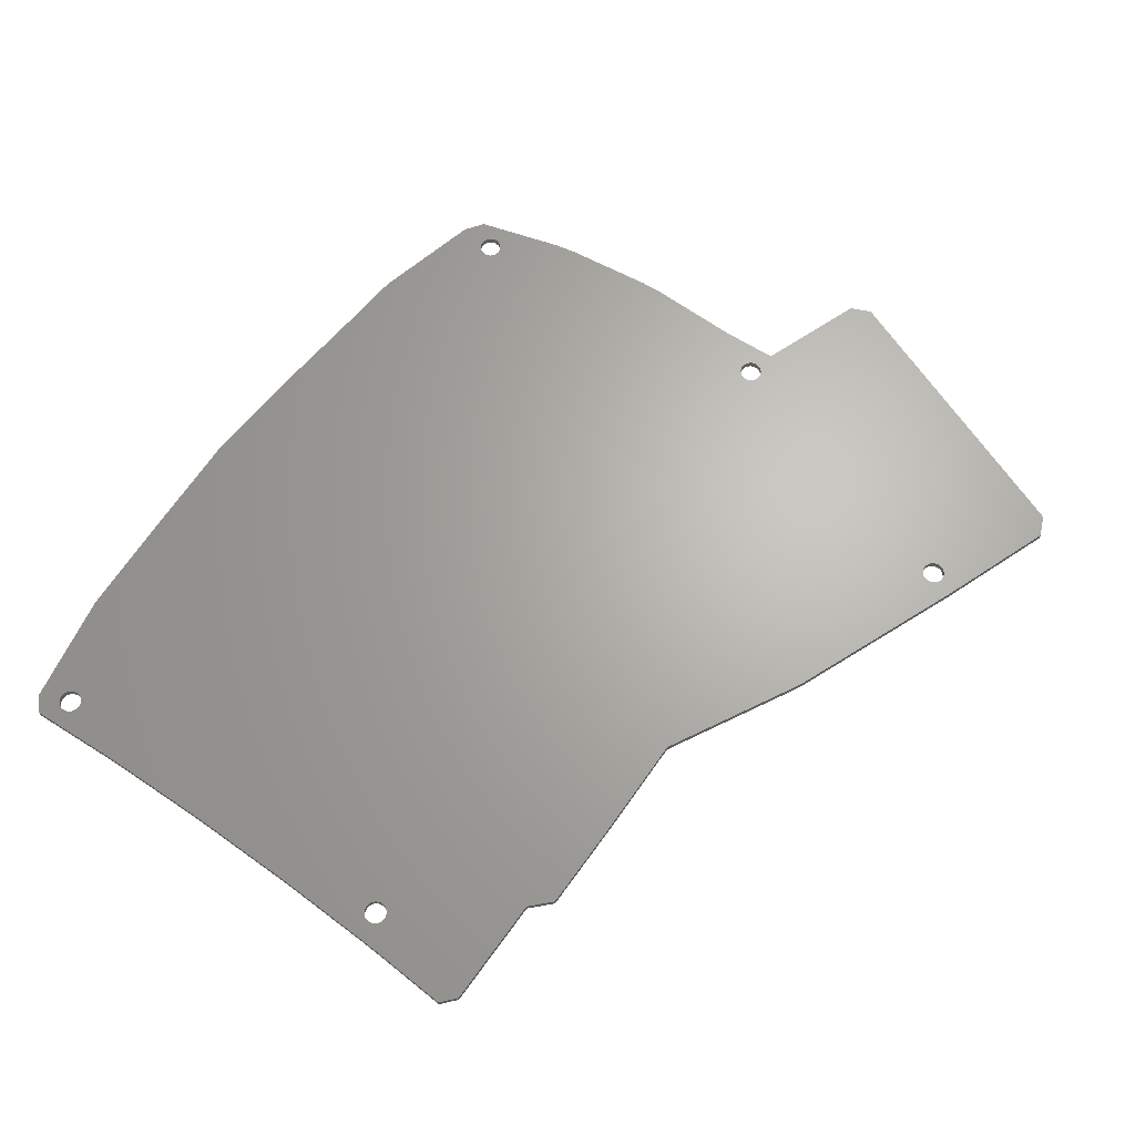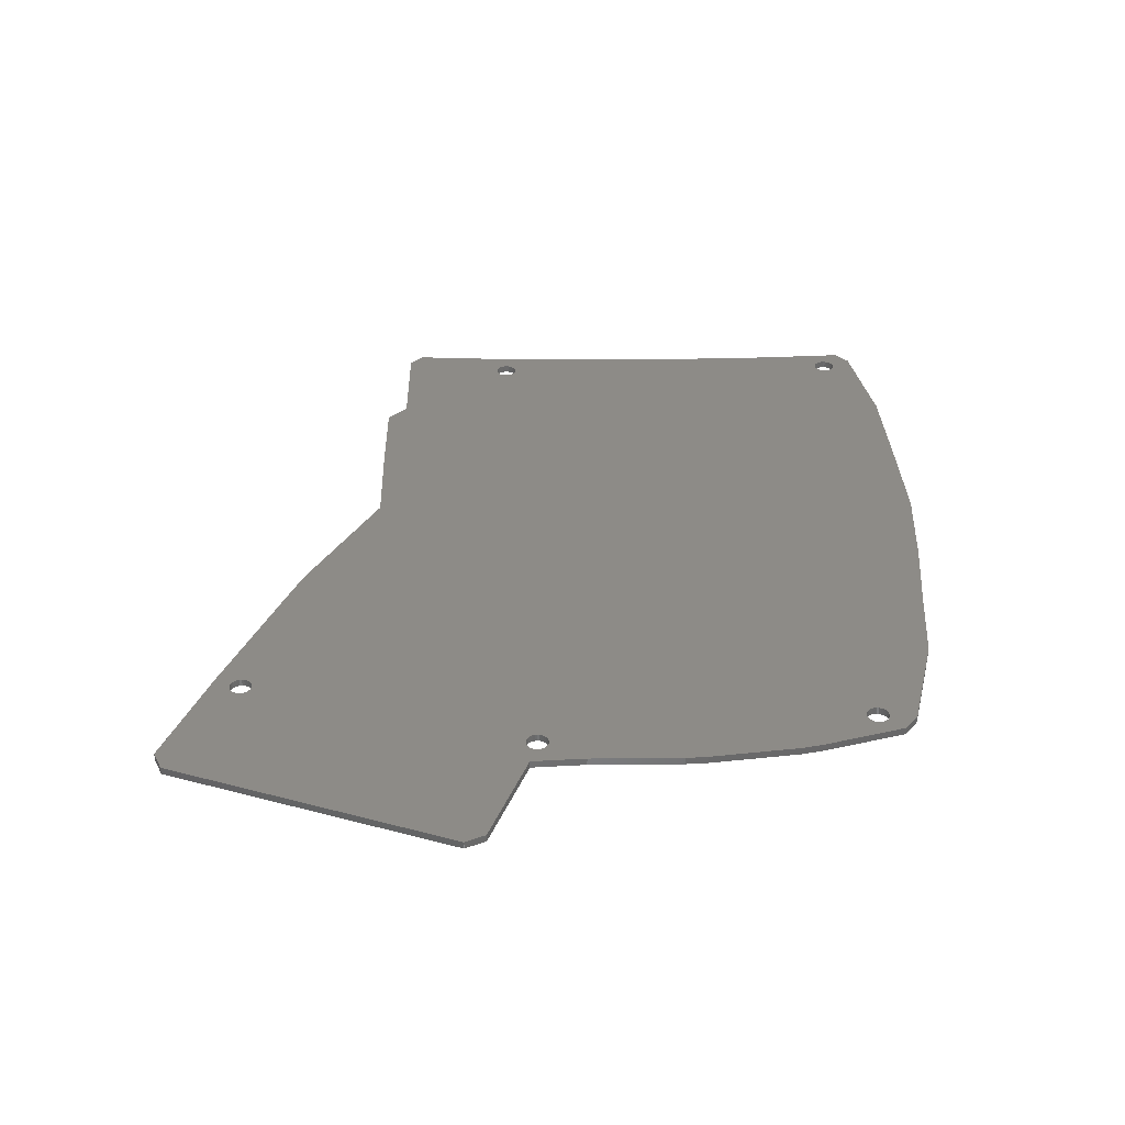
<metadata>
{"format":"stl","ext":"stl","renderer":"f3d","projection":"perspective","resolution":1024,"background":"white","views":[{"elev":65.8,"azim":-54.3,"up":"+Z"},{"elev":34.1,"azim":89.4,"up":"+Z"}]}
</metadata>
<code>
# stl→obj: 388 verts, 800 faces
v -70.53 55.25 0.75
v -70.76 55.65 -0.75
v -70.76 55.65 0.75
v -70.53 55.25 -0.75
v -68.07 54.45 -0.75
v -68.52 54.36 0.75
v -68.07 54.45 0.75
v -68.52 54.36 -0.75
v -70.9 57 0.75
v -70.76 57.44 -0.75
v -70.76 57.44 0.75
v -70.9 57 -0.75
v -66.6 56.09 -0.75
v -66.55 56.55 0.75
v -66.55 56.55 -0.75
v -66.6 56.09 0.75
v -66.97 55.25 -0.75
v -66.74 55.65 0.75
v -66.74 55.65 -0.75
v -66.97 55.25 0.75
v -66.74 57.44 -0.75
v -66.97 57.84 0.75
v -66.97 57.84 -0.75
v -66.74 57.44 0.75
v -70.53 57.84 0.75
v -70.22 58.18 -0.75
v -70.22 58.18 0.75
v -70.53 57.84 -0.75
v -66.6 57 0.75
v -66.6 57 -0.75
v -67.28 54.91 -0.75
v -67.28 54.91 0.75
v -69.85 58.45 -0.75
v -69.43 58.64 0.75
v -69.85 58.45 0.75
v -69.43 58.64 -0.75
v -68.52 58.73 -0.75
v -68.07 58.64 0.75
v -68.52 58.73 0.75
v -68.07 58.64 -0.75
v -68.98 54.36 -0.75
v -69.43 54.45 0.75
v -68.98 54.36 0.75
v -69.43 54.45 -0.75
v -69.85 54.64 -0.75
v -70.22 54.91 0.75
v -69.85 54.64 0.75
v -70.22 54.91 -0.75
v -70.9 56.09 0.75
v -70.95 56.55 -0.75
v -70.95 56.55 0.75
v -70.9 56.09 -0.75
v -67.65 58.45 0.75
v -67.65 58.45 -0.75
v -67.65 54.64 -0.75
v -67.65 54.64 0.75
v -68.98 58.73 0.75
v -68.98 58.73 -0.75
v -67.28 58.18 0.75
v -67.28 58.18 -0.75
v 70.54 53.55 -0.75
v 70.91 53.28 0.75
v 70.54 53.55 0.75
v 70.91 53.28 -0.75
v 71.59 52.1 -0.75
v 71.45 52.54 0.75
v 71.45 52.54 -0.75
v 71.59 52.1 0.75
v 71.64 51.64 -0.75
v 71.64 51.64 0.75
v 71.22 52.93 0.75
v 71.22 52.93 -0.75
v 69.67 53.83 -0.75
v 70.12 53.73 0.75
v 69.67 53.83 0.75
v 70.12 53.73 -0.75
v 71.59 51.18 -0.75
v 71.59 51.18 0.75
v 67.24 51.64 0.75
v 67.29 52.1 -0.75
v 67.29 52.1 0.75
v 67.24 51.64 -0.75
v 70.91 50.01 -0.75
v 71.22 50.35 0.75
v 71.22 50.35 -0.75
v 70.91 50.01 0.75
v 69.21 53.83 -0.75
v 69.21 53.83 0.75
v 68.34 49.74 -0.75
v 67.97 50.01 0.75
v 68.34 49.74 0.75
v 67.97 50.01 -0.75
v 70.54 49.74 -0.75
v 70.12 49.55 0.75
v 70.54 49.74 0.75
v 70.12 49.55 -0.75
v 67.43 52.54 0.75
v 67.66 52.93 -0.75
v 67.66 52.93 0.75
v 67.43 52.54 -0.75
v 68.76 49.55 -0.75
v 68.76 49.55 0.75
v 67.43 50.75 0.75
v 67.29 51.18 -0.75
v 67.29 51.18 0.75
v 67.43 50.75 -0.75
v 68.34 53.55 -0.75
v 68.76 53.73 0.75
v 68.34 53.55 0.75
v 68.76 53.73 -0.75
v 71.45 50.75 -0.75
v 71.45 50.75 0.75
v 67.66 50.35 -0.75
v 67.66 50.35 0.75
v 67.97 53.28 -0.75
v 67.97 53.28 0.75
v 69.67 49.45 0.75
v 69.67 49.45 -0.75
v 69.21 49.45 0.75
v 69.21 49.45 -0.75
v 79.19 -13.46 -0.75
v 79.05 -13.02 0.75
v 79.05 -13.02 -0.75
v 79.19 -13.46 0.75
v 78.14 -15.82 -0.75
v 77.72 -16.01 0.75
v 78.14 -15.82 0.75
v 77.72 -16.01 -0.75
v 76.81 -11.73 -0.75
v 77.27 -11.73 0.75
v 76.81 -11.73 0.75
v 77.27 -11.73 -0.75
v 75.56 -12.28 -0.75
v 75.94 -12.01 0.75
v 75.56 -12.28 0.75
v 75.94 -12.01 -0.75
v 78.14 -12.01 -0.75
v 78.51 -12.28 0.75
v 78.14 -12.01 0.75
v 78.51 -12.28 -0.75
v 76.36 -11.82 -0.75
v 76.36 -11.82 0.75
v 79.19 -14.37 -0.75
v 79.24 -13.91 0.75
v 79.24 -13.91 -0.75
v 79.19 -14.37 0.75
v 75.03 -13.02 0.75
v 75.26 -12.62 -0.75
v 75.26 -12.62 0.75
v 75.03 -13.02 -0.75
v 78.82 -15.21 -0.75
v 79.05 -14.81 0.75
v 79.05 -14.81 -0.75
v 78.82 -15.21 0.75
v 77.27 -16.1 0.75
v 77.27 -16.1 -0.75
v 75.26 -15.21 0.75
v 75.03 -14.81 -0.75
v 75.03 -14.81 0.75
v 75.26 -15.21 -0.75
v 76.81 -16.1 -0.75
v 76.36 -16.01 0.75
v 76.81 -16.1 0.75
v 76.36 -16.01 -0.75
v 74.89 -14.37 0.75
v 74.84 -13.91 -0.75
v 74.84 -13.91 0.75
v 74.89 -14.37 -0.75
v 78.82 -12.62 -0.75
v 78.82 -12.62 0.75
v 77.72 -11.82 0.75
v 77.72 -11.82 -0.75
v 75.94 -15.82 0.75
v 75.94 -15.82 -0.75
v 74.89 -13.46 0.75
v 74.89 -13.46 -0.75
v 78.51 -15.55 -0.75
v 78.51 -15.55 0.75
v 75.56 -15.55 0.75
v 75.56 -15.55 -0.75
v 56.98 -72 0.75
v 57.03 -71.55 -0.75
v 57.03 -71.55 0.75
v 56.98 -72 -0.75
v 61.33 -71.55 -0.75
v 61.19 -71.11 0.75
v 61.19 -71.11 -0.75
v 61.33 -71.55 0.75
v 59.41 -69.82 -0.75
v 59.86 -69.91 0.75
v 59.41 -69.82 0.75
v 59.86 -69.91 -0.75
v 60.28 -70.1 0.75
v 60.28 -70.1 -0.75
v 57.4 -70.71 0.75
v 57.71 -70.37 -0.75
v 57.71 -70.37 0.75
v 57.4 -70.71 -0.75
v 61.33 -72.46 -0.75
v 61.38 -72 0.75
v 61.38 -72 -0.75
v 61.33 -72.46 0.75
v 60.96 -73.3 -0.75
v 61.19 -72.9 0.75
v 61.19 -72.9 -0.75
v 60.96 -73.3 0.75
v 57.17 -72.9 0.75
v 57.03 -72.46 -0.75
v 57.03 -72.46 0.75
v 57.17 -72.9 -0.75
v 58.5 -69.91 -0.75
v 58.95 -69.82 0.75
v 58.5 -69.91 0.75
v 58.95 -69.82 -0.75
v 59.86 -74.1 -0.75
v 59.41 -74.19 0.75
v 59.86 -74.1 0.75
v 59.41 -74.19 -0.75
v 60.65 -73.64 -0.75
v 60.28 -73.91 0.75
v 60.65 -73.64 0.75
v 60.28 -73.91 -0.75
v 58.08 -70.1 0.75
v 58.08 -70.1 -0.75
v 58.5 -74.1 -0.75
v 58.08 -73.91 0.75
v 58.5 -74.1 0.75
v 58.08 -73.91 -0.75
v 60.96 -70.71 -0.75
v 60.65 -70.37 0.75
v 60.65 -70.37 -0.75
v 60.96 -70.71 0.75
v 57.17 -71.11 0.75
v 57.17 -71.11 -0.75
v 57.71 -73.64 0.75
v 57.4 -73.3 -0.75
v 57.4 -73.3 0.75
v 57.71 -73.64 -0.75
v 58.95 -74.19 -0.75
v 58.95 -74.19 0.75
v -68.75 -23.08 0.75
v -69.05 -22.74 -0.75
v -69.05 -22.74 0.75
v -68.75 -23.08 -0.75
v -67.95 -19.35 -0.75
v -67.5 -19.25 0.75
v -67.95 -19.35 0.75
v -67.5 -19.25 -0.75
v -65.12 -21.9 -0.75
v -65.07 -21.44 0.75
v -65.07 -21.44 -0.75
v -65.12 -21.9 0.75
v -65.26 -20.55 -0.75
v -65.49 -20.15 0.75
v -65.49 -20.15 -0.75
v -65.26 -20.55 0.75
v -67.04 -19.25 0.75
v -67.04 -19.25 -0.75
v -65.12 -20.98 0.75
v -65.12 -20.98 -0.75
v -69.47 -21.44 0.75
v -69.42 -20.98 -0.75
v -69.42 -20.98 0.75
v -69.47 -21.44 -0.75
v -69.42 -21.9 0.75
v -69.42 -21.9 -0.75
v -68.75 -19.81 -0.75
v -68.37 -19.54 0.75
v -68.75 -19.81 0.75
v -68.37 -19.54 -0.75
v -68.37 -23.35 -0.75
v -68.37 -23.35 0.75
v -69.28 -20.55 0.75
v -69.05 -20.15 -0.75
v -69.05 -20.15 0.75
v -69.28 -20.55 -0.75
v -66.59 -19.35 -0.75
v -66.17 -19.54 0.75
v -66.59 -19.35 0.75
v -66.17 -19.54 -0.75
v -69.28 -22.34 0.75
v -69.28 -22.34 -0.75
v -65.8 -23.08 -0.75
v -65.49 -22.74 0.75
v -65.49 -22.74 -0.75
v -65.8 -23.08 0.75
v -65.26 -22.34 0.75
v -65.26 -22.34 -0.75
v -65.8 -19.81 0.75
v -65.8 -19.81 -0.75
v -66.17 -23.35 -0.75
v -66.59 -23.53 0.75
v -66.17 -23.35 0.75
v -66.59 -23.53 -0.75
v -67.04 -23.63 -0.75
v -67.5 -23.63 0.75
v -67.04 -23.63 0.75
v -67.5 -23.63 -0.75
v -67.95 -23.53 -0.75
v -67.95 -23.53 0.75
v 97.96 -46.65 -0.75
v 98.78 -44.45 -0.75
v 105.3 -27.1 -0.75
v 103.4 -23.03 -0.75
v 105.3 -27 -0.75
v 91.82 -63.04 -0.75
v 83.94 -84.09 -0.75
v 82.11 13.81 -0.75
v 82.11 -4.59 -0.75
v 79.82 -85.85 -0.75
v 79.92 -85.85 -0.75
v 82.81 -15.32 -0.75
v 78.57 39.76 -0.75
v 73.5 56.57 -0.75
v 21.72 -63.07 -0.75
v -5.469 -48.55 -0.75
v 56.97 -77.3 -0.75
v -73.36 42.94 -0.75
v -74.34 59.97 -0.75
v -71.36 62.69 -0.75
v -74.34 60.07 -0.75
v -72.69 -1.09 -0.75
v -72.69 17.21 -0.75
v -72.74 21.44 -0.75
v -73.2 39.06 -0.75
v -24.1 68.06 -0.75
v -48.97 66.85 -0.75
v -71.26 -44.9 -0.75
v -72.74 -5.32 -0.75
v -73.2 -22.94 -0.75
v -73.36 -26.82 -0.75
v -74.24 -42.18 -0.75
v -74.24 -42.28 -0.75
v 81.81 18.2 -0.75
v 79.42 35.77 -0.75
v 69.9 59.16 -0.75
v 48.21 64.58 -0.75
v 31.67 65.94 -0.75
v 13.28 67.67 -0.75
v -5.759 68.81 -0.75
v -5.859 68.81 -0.75
v -48.95 -44.9 -0.75
v -26.61 -48.86 -0.75
v -44.83 -48.86 -0.75
v 82.11 13.81 0.75
v 81.81 18.2 0.75
v 103.4 -23.03 0.75
v 105.3 -27.1 0.75
v 105.3 -27 0.75
v 98.78 -44.45 0.75
v 97.96 -46.65 0.75
v 82.81 -15.32 0.75
v 82.11 -4.59 0.75
v 79.42 35.77 0.75
v 91.82 -63.04 0.75
v 21.72 -63.07 0.75
v 78.57 39.76 0.75
v 31.67 65.94 0.75
v -5.469 -48.55 0.75
v 48.21 64.58 0.75
v 79.82 -85.85 0.75
v 56.97 -77.3 0.75
v -72.74 21.44 0.75
v -72.69 17.21 0.75
v -73.2 39.06 0.75
v -73.36 42.94 0.75
v -74.34 59.97 0.75
v -71.36 62.69 0.75
v -74.34 60.07 0.75
v -48.95 -44.9 0.75
v -24.1 68.06 0.75
v -48.97 66.85 0.75
v -71.26 -44.9 0.75
v -72.69 -1.09 0.75
v -72.74 -5.32 0.75
v -73.2 -22.94 0.75
v -73.36 -26.82 0.75
v -74.24 -42.18 0.75
v -74.24 -42.28 0.75
v 73.5 56.57 0.75
v 69.9 59.16 0.75
v 83.94 -84.09 0.75
v 79.92 -85.85 0.75
v 13.28 67.67 0.75
v -5.759 68.81 0.75
v -5.859 68.81 0.75
v -26.61 -48.86 0.75
v -44.83 -48.86 0.75
f 1 2 3
f 2 1 4
f 5 6 7
f 6 5 8
f 9 10 11
f 10 9 12
f 13 14 15
f 14 13 16
f 17 18 19
f 18 17 20
f 21 22 23
f 22 21 24
f 25 26 27
f 26 25 28
f 15 29 30
f 29 15 14
f 31 20 17
f 20 31 32
f 33 34 35
f 34 33 36
f 37 38 39
f 38 37 40
f 30 24 21
f 24 30 29
f 41 42 43
f 42 41 44
f 19 16 13
f 16 19 18
f 45 46 47
f 46 45 48
f 49 50 51
f 50 49 52
f 8 43 6
f 43 8 41
f 40 53 38
f 53 40 54
f 26 35 27
f 35 26 33
f 55 7 56
f 7 55 5
f 36 57 34
f 57 36 58
f 54 59 53
f 59 54 60
f 44 47 42
f 47 44 45
f 23 59 60
f 59 23 22
f 31 56 32
f 56 31 55
f 51 12 9
f 12 51 50
f 46 4 1
f 4 46 48
f 3 52 49
f 52 3 2
f 58 39 57
f 39 58 37
f 11 28 25
f 28 11 10
f 61 62 63
f 62 61 64
f 65 66 67
f 66 65 68
f 69 68 65
f 68 69 70
f 67 71 72
f 71 67 66
f 73 74 75
f 74 73 76
f 77 70 69
f 70 77 78
f 72 62 64
f 62 72 71
f 79 80 81
f 80 79 82
f 83 84 85
f 84 83 86
f 87 75 88
f 75 87 73
f 89 90 91
f 90 89 92
f 93 94 95
f 94 93 96
f 76 63 74
f 63 76 61
f 97 98 99
f 98 97 100
f 101 91 102
f 91 101 89
f 103 104 105
f 104 103 106
f 107 108 109
f 108 107 110
f 110 88 108
f 88 110 87
f 111 78 77
f 78 111 112
f 90 113 114
f 113 90 92
f 115 109 116
f 109 115 107
f 99 115 116
f 115 99 98
f 96 117 94
f 117 96 118
f 83 95 86
f 95 83 93
f 105 82 79
f 82 105 104
f 85 112 111
f 112 85 84
f 118 119 117
f 119 118 120
f 114 106 103
f 106 114 113
f 120 102 119
f 102 120 101
f 81 100 97
f 100 81 80
f 121 122 123
f 122 121 124
f 125 126 127
f 126 125 128
f 129 130 131
f 130 129 132
f 133 134 135
f 134 133 136
f 137 138 139
f 138 137 140
f 141 131 142
f 131 141 129
f 143 144 145
f 144 143 146
f 147 148 149
f 148 147 150
f 151 152 153
f 152 151 154
f 128 155 126
f 155 128 156
f 157 158 159
f 158 157 160
f 161 162 163
f 162 161 164
f 165 166 167
f 166 165 168
f 169 138 140
f 138 169 170
f 145 124 121
f 124 145 144
f 132 171 130
f 171 132 172
f 156 163 155
f 163 156 161
f 164 173 162
f 173 164 174
f 175 150 147
f 150 175 176
f 123 170 169
f 170 123 122
f 172 139 171
f 139 172 137
f 177 154 151
f 154 177 178
f 174 179 173
f 179 174 180
f 179 160 157
f 160 179 180
f 136 142 134
f 142 136 141
f 149 133 135
f 133 149 148
f 153 146 143
f 146 153 152
f 177 127 178
f 127 177 125
f 159 168 165
f 168 159 158
f 167 176 175
f 176 167 166
f 181 182 183
f 182 181 184
f 185 186 187
f 186 185 188
f 189 190 191
f 190 189 192
f 192 193 190
f 193 192 194
f 195 196 197
f 196 195 198
f 199 200 201
f 200 199 202
f 201 188 185
f 188 201 200
f 203 204 205
f 204 203 206
f 207 208 209
f 208 207 210
f 211 212 213
f 212 211 214
f 215 216 217
f 216 215 218
f 219 220 221
f 220 219 222
f 196 223 197
f 223 196 224
f 225 226 227
f 226 225 228
f 222 217 220
f 217 222 215
f 219 206 203
f 206 219 221
f 229 230 231
f 230 229 232
f 205 202 199
f 202 205 204
f 233 198 195
f 198 233 234
f 235 236 237
f 236 235 238
f 194 230 193
f 230 194 231
f 187 232 229
f 232 187 186
f 237 210 207
f 210 237 236
f 239 227 240
f 227 239 225
f 224 213 223
f 213 224 211
f 183 234 233
f 234 183 182
f 218 240 216
f 240 218 239
f 209 184 181
f 184 209 208
f 214 191 212
f 191 214 189
f 228 235 226
f 235 228 238
f 241 242 243
f 242 241 244
f 245 246 247
f 246 245 248
f 249 250 251
f 250 249 252
f 253 254 255
f 254 253 256
f 248 257 246
f 257 248 258
f 251 259 260
f 259 251 250
f 261 262 263
f 262 261 264
f 265 264 261
f 264 265 266
f 267 268 269
f 268 267 270
f 271 241 272
f 241 271 244
f 260 256 253
f 256 260 259
f 273 274 275
f 274 273 276
f 270 247 268
f 247 270 245
f 277 278 279
f 278 277 280
f 281 266 265
f 266 281 282
f 283 284 285
f 284 283 286
f 285 287 288
f 287 285 284
f 280 289 278
f 289 280 290
f 291 292 293
f 292 291 294
f 288 252 249
f 252 288 287
f 263 276 273
f 276 263 262
f 258 279 257
f 279 258 277
f 255 289 290
f 289 255 254
f 283 293 286
f 293 283 291
f 275 267 269
f 267 275 274
f 295 296 297
f 296 295 298
f 299 272 300
f 272 299 271
f 294 297 292
f 297 294 295
f 298 300 296
f 300 298 299
f 243 282 281
f 282 243 242
f 301 302 301
f 303 304 305
f 302 304 303
f 302 301 302
f 156 302 301
f 194 301 306
f 185 306 307
f 231 306 229
f 194 306 231
f 133 308 309
f 310 307 311
f 145 312 143
f 201 307 310
f 123 312 121
f 169 312 123
f 121 312 145
f 312 153 143
f 312 151 153
f 312 177 151
f 312 125 177
f 312 128 125
f 302 156 128
f 302 312 304
f 302 128 312
f 301 194 192
f 301 161 156
f 164 301 192
f 301 164 161
f 189 164 192
f 164 189 174
f 313 69 314
f 176 77 69
f 176 111 77
f 176 85 111
f 176 83 85
f 176 93 83
f 176 96 93
f 214 174 189
f 211 180 214
f 180 211 160
f 315 160 211
f 176 118 96
f 160 315 158
f 176 120 118
f 158 315 168
f 176 101 120
f 316 166 315
f 307 201 185
f 310 199 201
f 310 205 199
f 310 203 205
f 310 219 203
f 310 222 219
f 317 222 310
f 222 317 215
f 215 317 218
f 218 317 239
f 239 317 225
f 315 208 317
f 210 317 208
f 236 317 210
f 238 317 236
f 228 317 238
f 225 317 228
f 4 318 2
f 319 2 318
f 2 319 52
f 52 319 50
f 50 319 320
f 320 319 321
f 322 280 277
f 280 13 15
f 280 19 13
f 323 280 322
f 322 277 258
f 280 323 19
f 322 258 248
f 324 19 323
f 322 248 245
f 19 324 17
f 322 245 270
f 325 17 324
f 322 270 267
f 17 325 31
f 322 267 274
f 322 274 276
f 322 276 262
f 318 31 325
f 322 262 264
f 31 318 55
f 255 316 253
f 316 255 326
f 290 326 255
f 15 326 290
f 15 290 280
f 326 15 327
f 30 327 15
f 21 327 30
f 23 327 21
f 60 327 23
f 54 327 60
f 320 54 40
f 320 40 37
f 320 37 58
f 320 58 36
f 54 320 327
f 33 320 36
f 26 320 33
f 28 320 26
f 10 320 28
f 12 320 10
f 50 320 12
f 45 318 48
f 48 318 4
f 328 329 322
f 328 330 329
f 328 331 330
f 332 328 333
f 328 332 331
f 312 169 309
f 140 309 169
f 137 309 140
f 172 309 137
f 132 309 172
f 129 309 132
f 141 309 129
f 136 309 141
f 133 309 136
f 148 308 133
f 308 148 334
f 150 334 148
f 69 334 150
f 334 69 335
f 69 150 176
f 316 176 166
f 335 69 313
f 65 314 69
f 67 314 65
f 72 314 67
f 64 314 72
f 61 314 64
f 76 314 61
f 76 336 314
f 73 336 76
f 87 336 73
f 110 336 87
f 107 336 110
f 115 336 107
f 98 336 115
f 337 98 100
f 306 185 187
f 306 187 229
f 174 214 180
f 176 89 101
f 176 316 338
f 176 92 89
f 176 338 92
f 92 338 113
f 168 315 166
f 315 211 224
f 315 224 196
f 315 196 198
f 315 198 234
f 315 234 182
f 315 182 184
f 98 337 336
f 80 337 100
f 82 337 80
f 337 113 338
f 208 315 184
f 113 337 106
f 106 337 104
f 104 337 82
f 338 316 339
f 316 340 339
f 316 341 340
f 316 326 341
f 342 260 343
f 342 343 344
f 260 342 251
f 253 343 260
f 343 253 316
f 342 249 251
f 342 288 249
f 342 285 288
f 342 283 285
f 342 291 283
f 328 291 342
f 291 328 294
f 294 328 295
f 295 328 298
f 298 328 299
f 299 328 271
f 55 318 5
f 5 318 8
f 8 318 41
f 41 318 44
f 44 318 45
f 322 264 328
f 266 328 264
f 282 328 266
f 242 328 282
f 244 328 242
f 271 328 244
f 149 345 346
f 347 348 349
f 347 350 348
f 351 350 350
f 352 350 347
f 350 351 351
f 126 350 352
f 155 350 126
f 350 155 351
f 170 352 353
f 152 352 146
f 345 135 353
f 352 144 146
f 90 346 354
f 154 352 152
f 178 352 154
f 127 352 178
f 126 352 127
f 163 351 155
f 186 355 232
f 188 355 186
f 162 351 163
f 193 351 190
f 351 162 190
f 191 162 173
f 212 173 179
f 213 179 157
f 356 157 159
f 356 159 165
f 356 165 167
f 86 357 84
f 95 357 86
f 94 357 95
f 117 357 94
f 119 357 117
f 102 357 119
f 357 102 354
f 91 354 102
f 90 354 91
f 358 346 90
f 346 358 147
f 359 147 358
f 147 359 175
f 358 90 114
f 360 114 103
f 360 103 105
f 360 105 79
f 355 230 232
f 202 361 200
f 204 361 202
f 206 361 204
f 221 361 206
f 220 361 221
f 362 220 217
f 362 217 216
f 362 216 240
f 362 240 227
f 362 227 226
f 220 362 361
f 235 362 226
f 237 362 235
f 207 362 237
f 209 362 207
f 356 209 181
f 51 363 364
f 51 365 363
f 51 366 365
f 367 368 369
f 51 367 366
f 370 259 250
f 371 256 259
f 371 254 256
f 371 289 254
f 371 32 289
f 16 372 14
f 372 29 14
f 372 24 29
f 372 22 24
f 372 59 22
f 372 53 59
f 368 53 372
f 53 368 38
f 38 368 39
f 39 368 57
f 57 368 34
f 368 35 34
f 368 27 35
f 367 27 368
f 27 367 25
f 25 367 11
f 11 367 9
f 9 367 51
f 51 364 373
f 374 373 364
f 375 373 374
f 376 373 375
f 377 373 376
f 378 373 377
f 373 378 379
f 380 68 70
f 380 66 68
f 380 71 66
f 380 62 71
f 380 63 62
f 380 74 63
f 381 74 380
f 381 75 74
f 381 88 75
f 381 108 88
f 381 109 108
f 381 116 109
f 381 99 116
f 360 99 381
f 382 200 361
f 382 361 383
f 200 382 188
f 355 188 382
f 355 193 230
f 351 193 355
f 162 191 190
f 173 212 191
f 157 356 213
f 179 213 212
f 213 356 223
f 223 356 197
f 197 356 195
f 195 356 233
f 233 356 183
f 99 360 97
f 360 81 97
f 360 79 81
f 114 360 358
f 183 356 181
f 175 359 167
f 209 356 362
f 359 358 384
f 167 359 356
f 385 359 384
f 386 359 385
f 371 359 386
f 259 359 371
f 259 387 359
f 387 370 388
f 32 371 372
f 259 370 387
f 252 370 250
f 287 370 252
f 284 370 287
f 286 370 284
f 293 370 286
f 373 293 292
f 373 292 297
f 373 297 296
f 373 296 300
f 373 300 272
f 373 272 241
f 3 273 1
f 273 3 263
f 49 263 3
f 263 49 261
f 51 261 49
f 293 373 370
f 243 373 241
f 281 373 243
f 265 373 281
f 261 373 265
f 373 261 51
f 18 372 16
f 20 372 18
f 32 372 20
f 289 32 278
f 56 278 32
f 278 56 279
f 7 279 56
f 279 7 257
f 6 257 7
f 257 6 246
f 43 246 6
f 246 43 247
f 42 247 43
f 247 42 268
f 47 268 42
f 268 47 269
f 46 269 47
f 269 46 275
f 1 275 46
f 275 1 273
f 352 124 144
f 352 122 124
f 352 170 122
f 78 357 70
f 353 138 170
f 353 139 138
f 353 171 139
f 353 130 171
f 353 131 130
f 353 142 131
f 353 134 142
f 353 135 134
f 345 149 135
f 346 147 149
f 70 357 380
f 112 357 78
f 84 357 112
f 382 306 355
f 306 382 307
f 355 301 351
f 301 355 306
f 301 351 351
f 351 301 301
f 351 302 350
f 302 351 301
f 350 302 350
f 302 350 302
f 350 303 348
f 303 350 302
f 348 305 349
f 305 348 303
f 349 304 347
f 304 349 305
f 304 352 347
f 352 304 312
f 352 309 353
f 309 352 312
f 353 308 345
f 308 353 309
f 345 334 346
f 334 345 308
f 346 335 354
f 335 346 334
f 354 313 357
f 313 354 335
f 357 314 380
f 314 357 313
f 314 381 380
f 381 314 336
f 336 360 381
f 360 336 337
f 337 358 360
f 358 337 338
f 338 384 358
f 384 338 339
f 339 385 384
f 385 339 340
f 340 386 385
f 386 340 341
f 341 371 386
f 371 341 326
f 326 372 371
f 372 326 327
f 327 368 372
f 368 327 320
f 320 369 368
f 369 320 321
f 319 369 321
f 369 319 367
f 318 367 319
f 367 318 366
f 325 366 318
f 366 325 365
f 324 365 325
f 365 324 363
f 323 363 324
f 363 323 364
f 322 364 323
f 364 322 374
f 329 374 322
f 374 329 375
f 330 375 329
f 375 330 376
f 331 376 330
f 376 331 377
f 332 377 331
f 377 332 378
f 333 378 332
f 378 333 379
f 333 373 379
f 373 333 328
f 328 370 373
f 370 328 342
f 342 388 370
f 388 342 344
f 344 387 388
f 387 344 343
f 343 359 387
f 359 343 316
f 316 356 359
f 356 316 315
f 315 362 356
f 362 315 317
f 317 361 362
f 361 317 310
f 310 383 361
f 383 310 311
f 311 382 383
f 382 311 307

</code>
